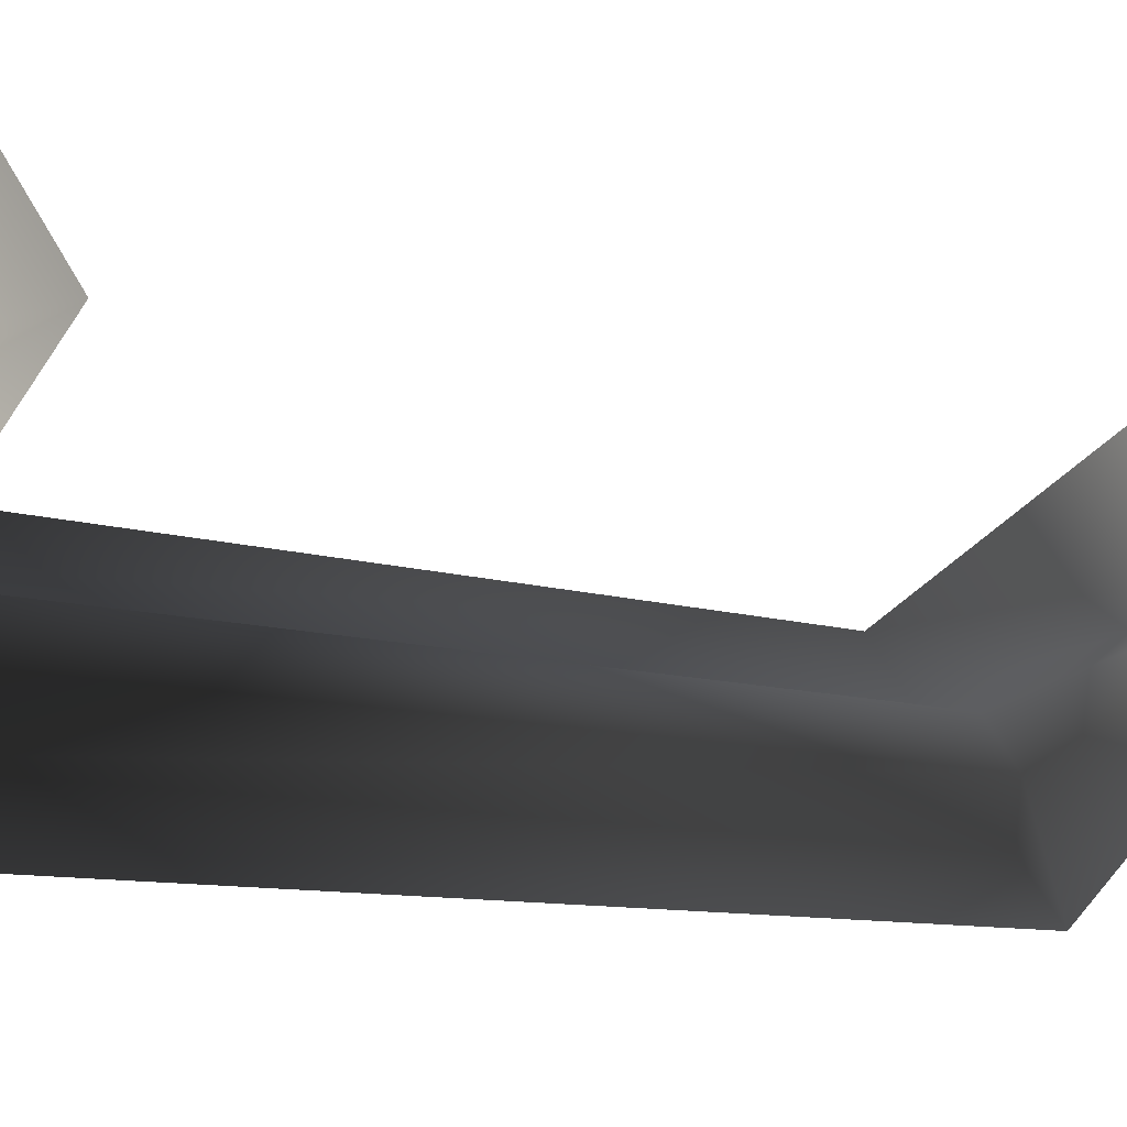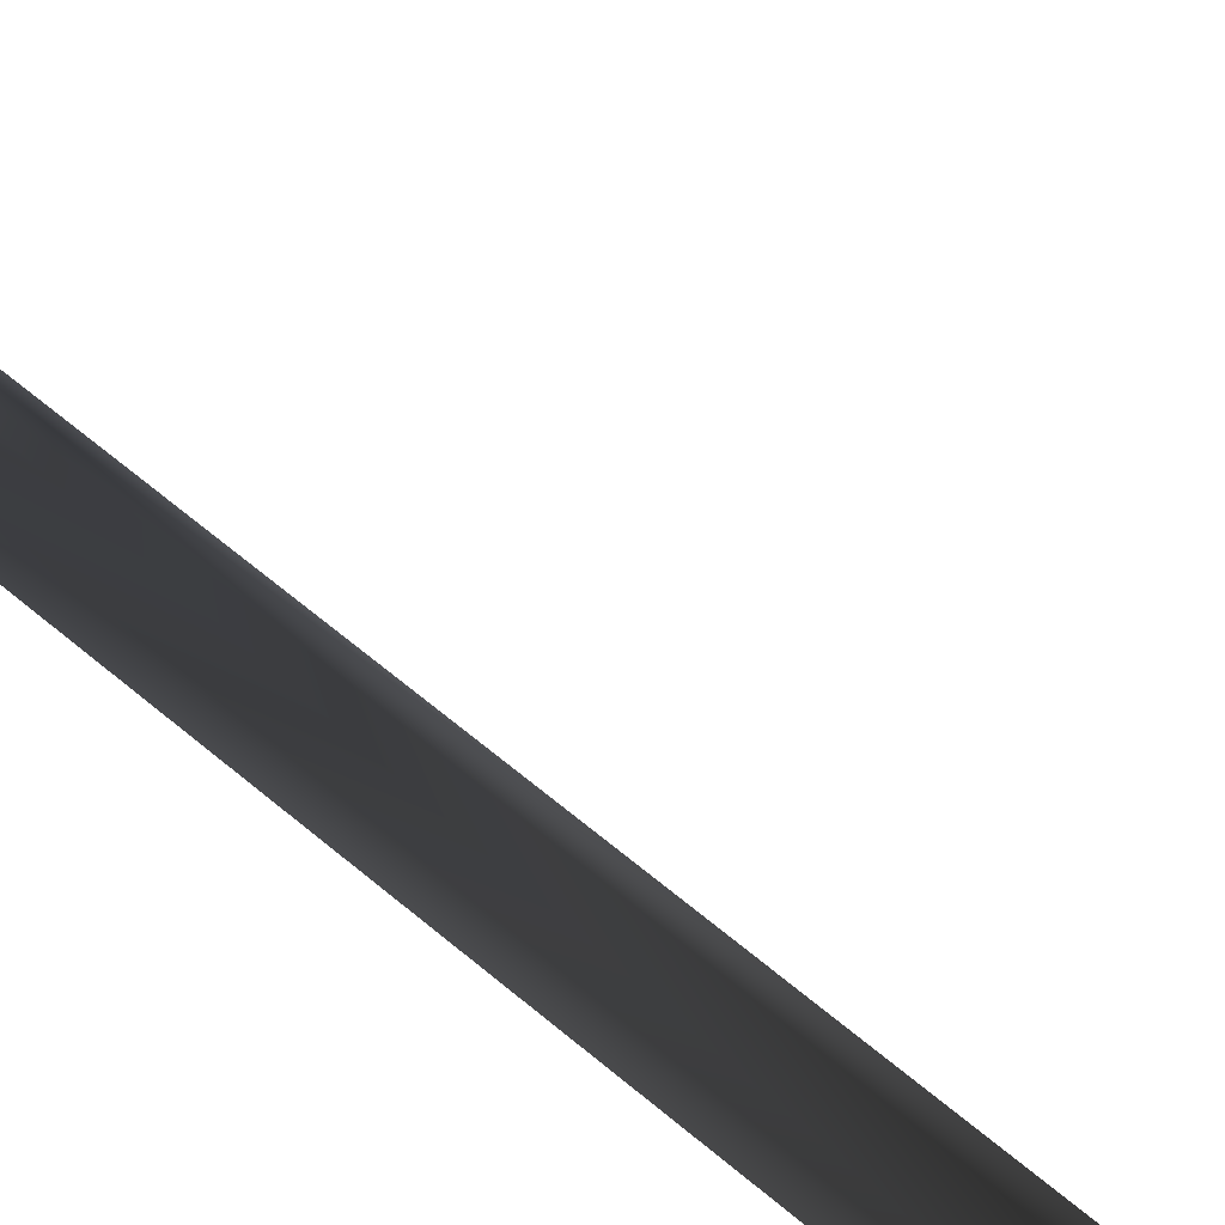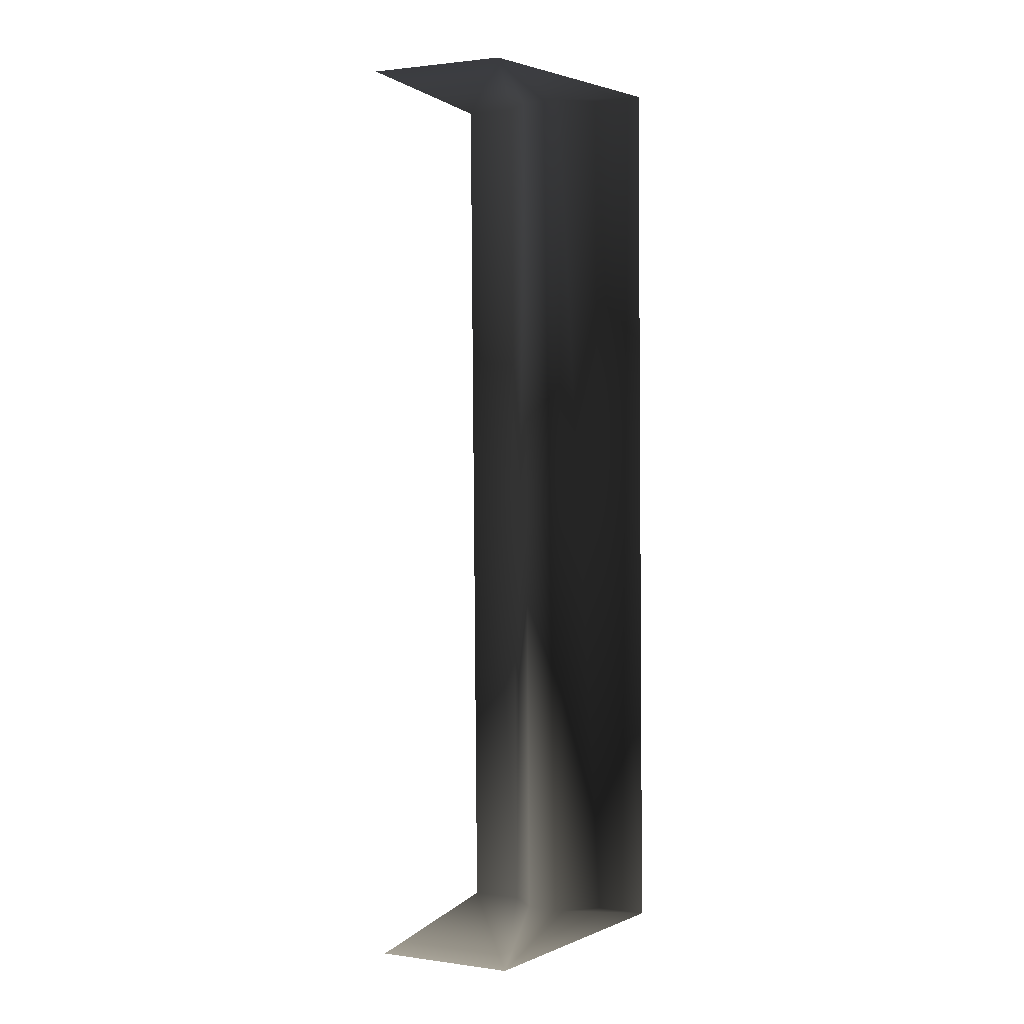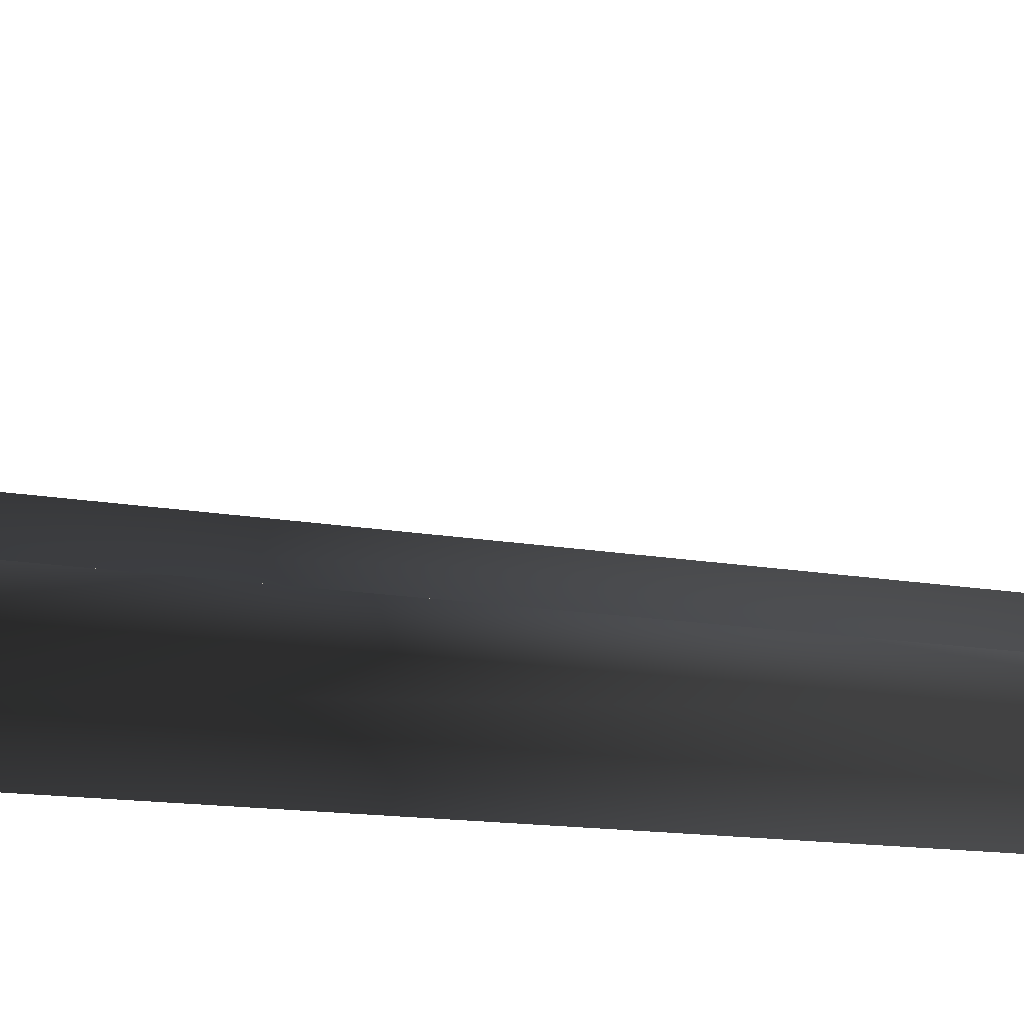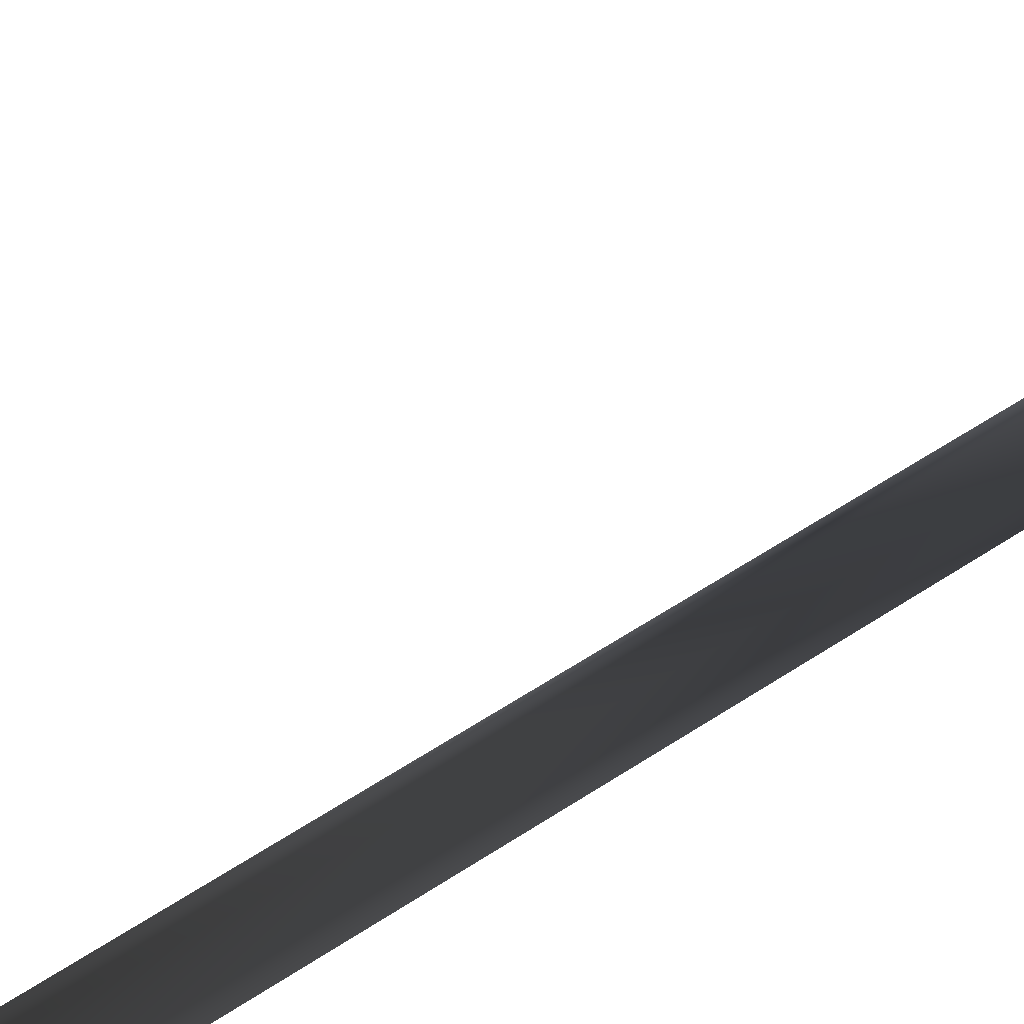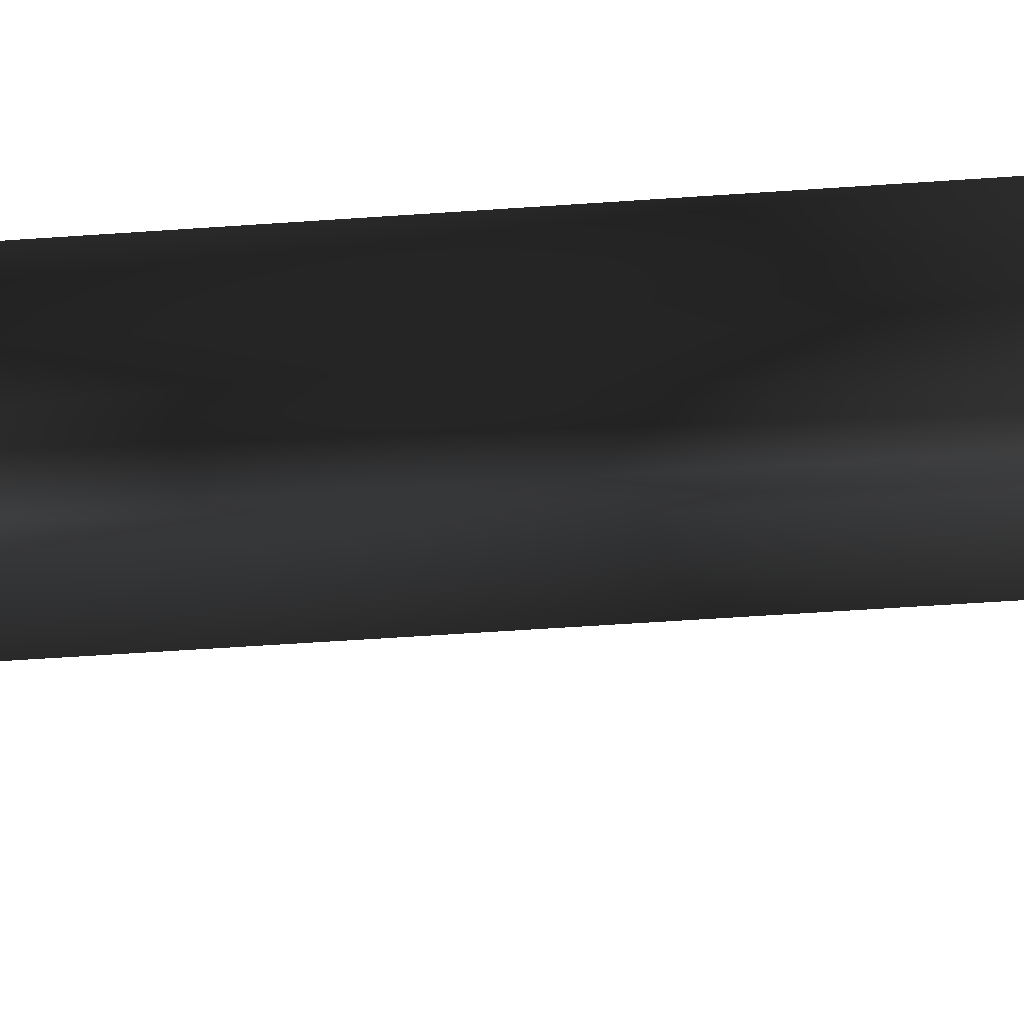
<metadata>
{"format":"obj","ext":"obj","renderer":"f3d","projection":"perspective","resolution":1024,"background":"white","views":[{"elev":-6.9,"azim":41.8,"up":"+Z"},{"elev":63.2,"azim":-47.2,"up":"+Z"},{"elev":4.8,"azim":80.1,"up":"+Y"},{"elev":-10.5,"azim":63.0,"up":"+Z"},{"elev":56.7,"azim":-122.2,"up":"+Z"},{"elev":-57.9,"azim":-83.5,"up":"+Z"}]}
</metadata>
<code>
o instance_52/Component_4/ID429#ID429
v -0.006108 0.02675 0.08834
v -0.009313 0.02661 0.08812
v -0.006976 0.02671 0.08946
v -0.008987 0.02662 0.0877
v -0.008557 0.02664 0.08764
v -0.008291 0.02665 0.08729
v -0.008012 0.02667 0.08644
v -0.008337 0.02665 0.08686
v -0.007629 0.01752 0.08644
v -0.007954 0.01751 0.08686
v -0.007907 0.01751 0.08729
v -0.008174 0.0175 0.08764
v -0.008604 0.01748 0.0877
v -0.008929 0.01747 0.08812
v -0.005724 0.0176 0.08834
v -0.006593 0.01756 0.08946
f 1 2 3
f 2 1 4
f 4 1 5
f 5 1 6
f 6 1 7
f 6 7 8
f 8 9 10
f 9 8 7
f 6 10 11
f 10 6 8
f 5 11 12
f 11 5 6
f 13 5 12
f 5 13 4
f 2 13 14
f 13 2 4
f 14 15 16
f 15 14 13
f 15 13 12
f 15 12 11
f 15 11 9
f 9 11 10

</code>
